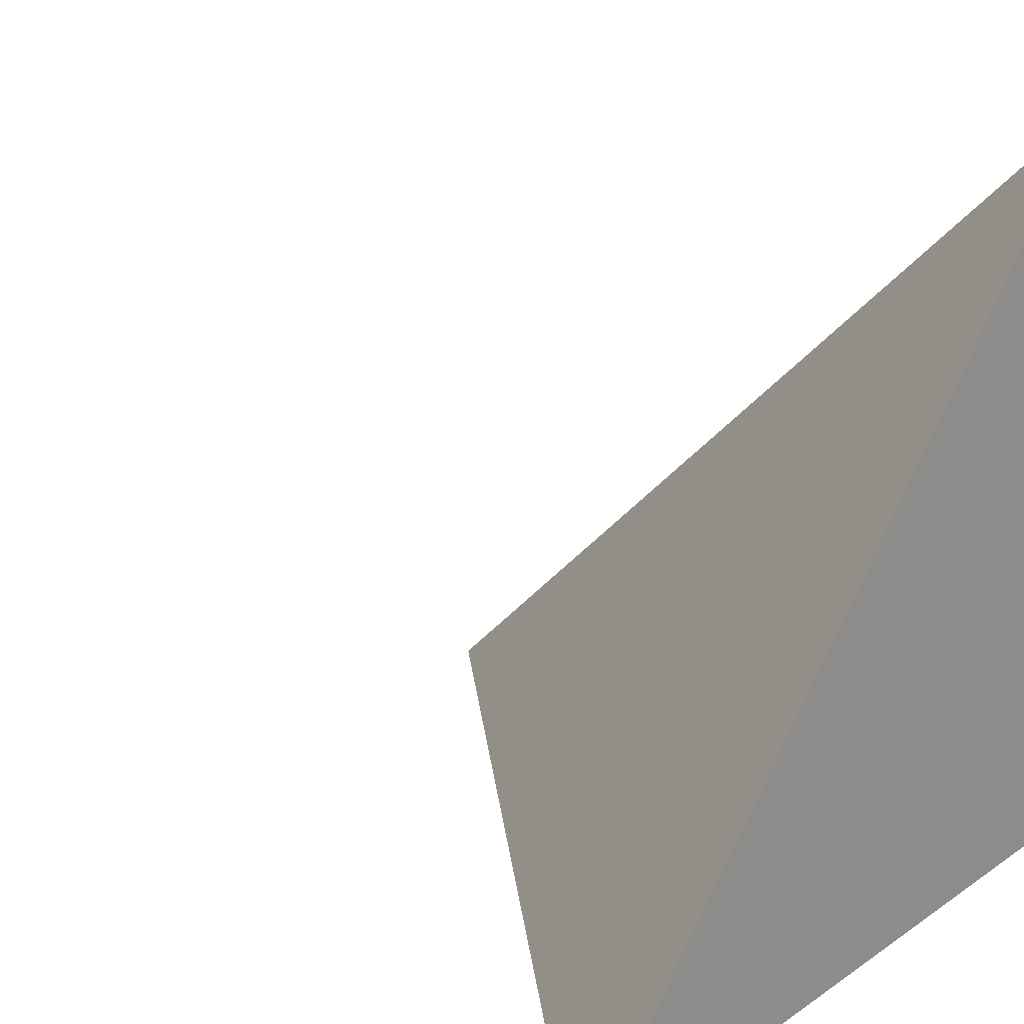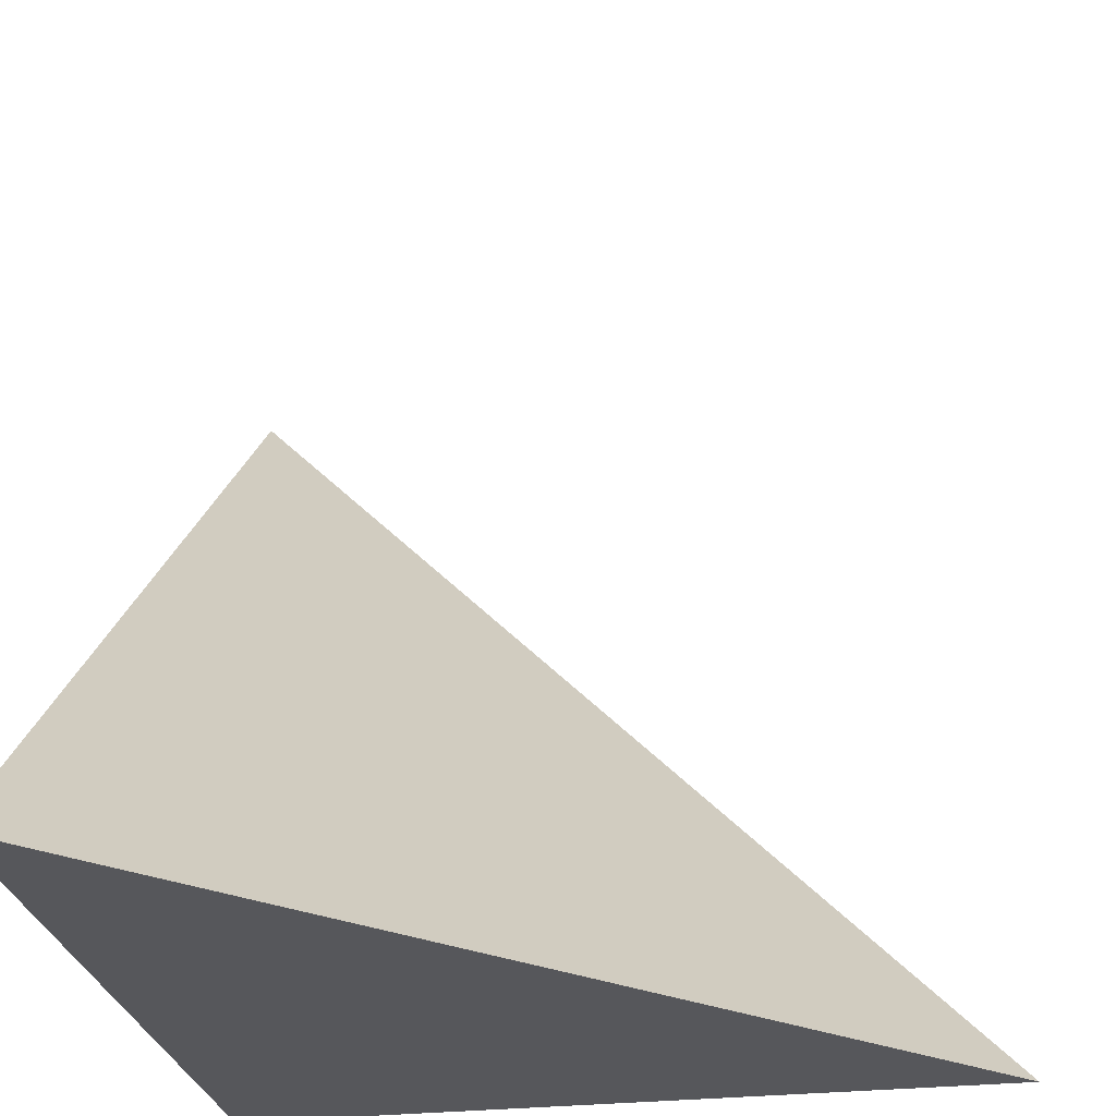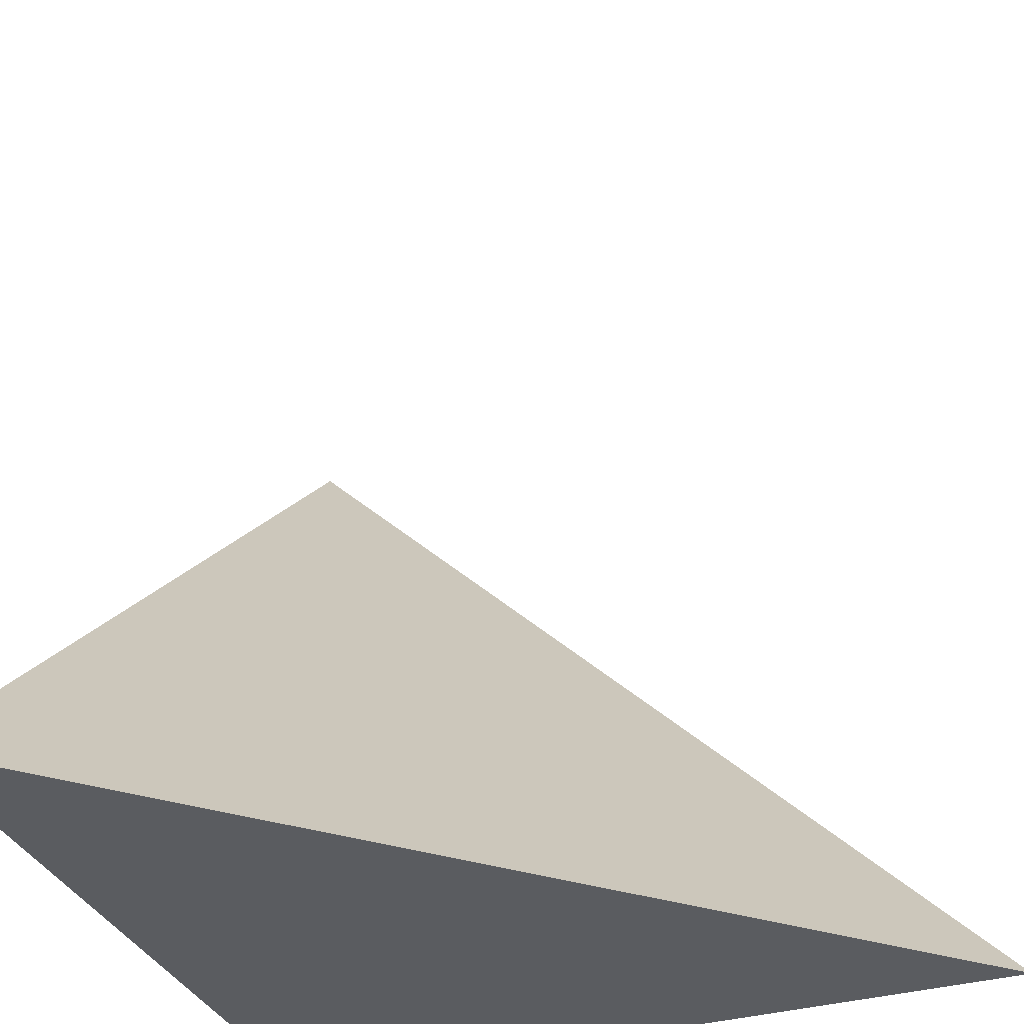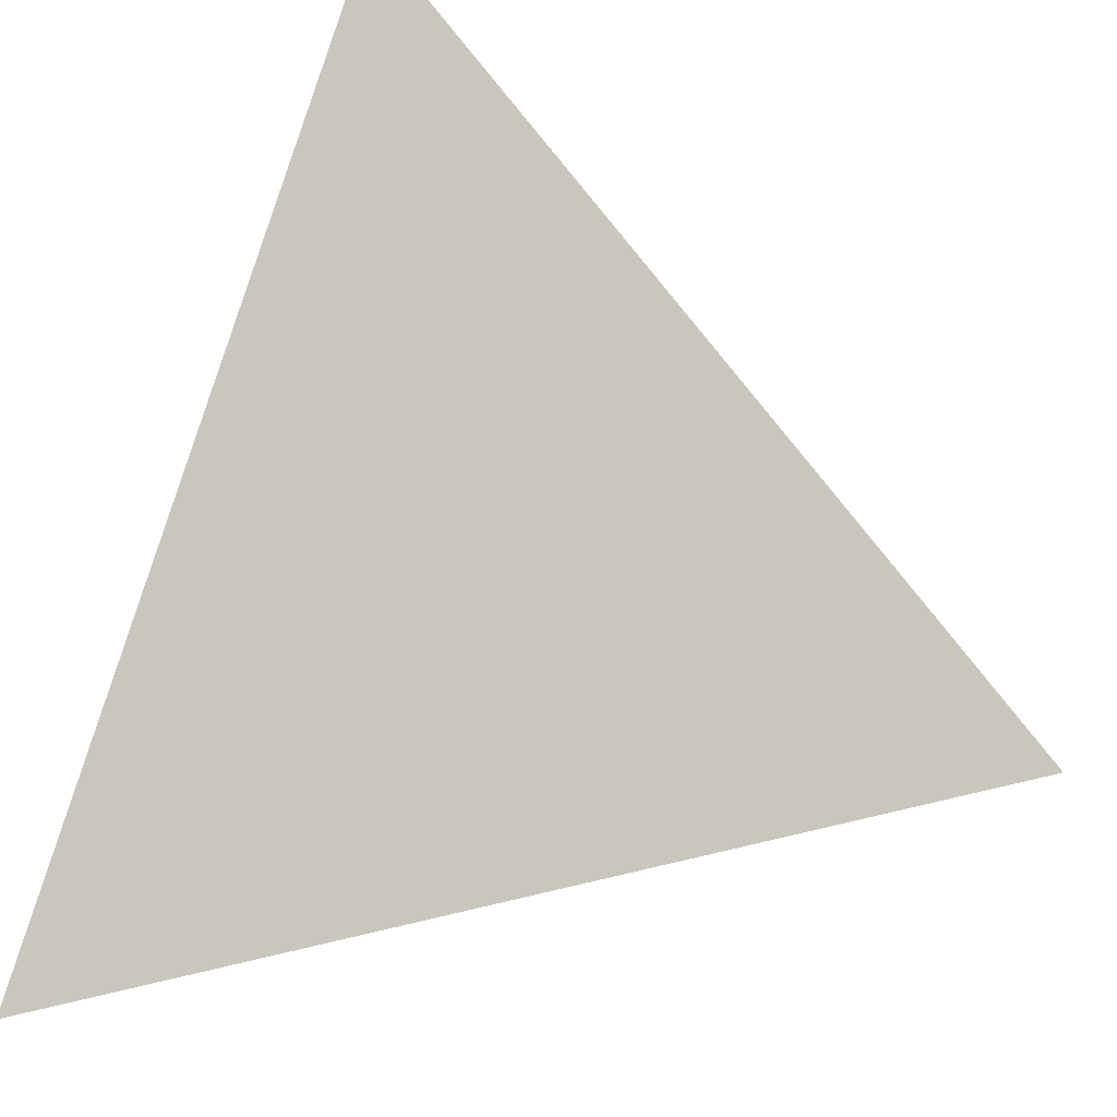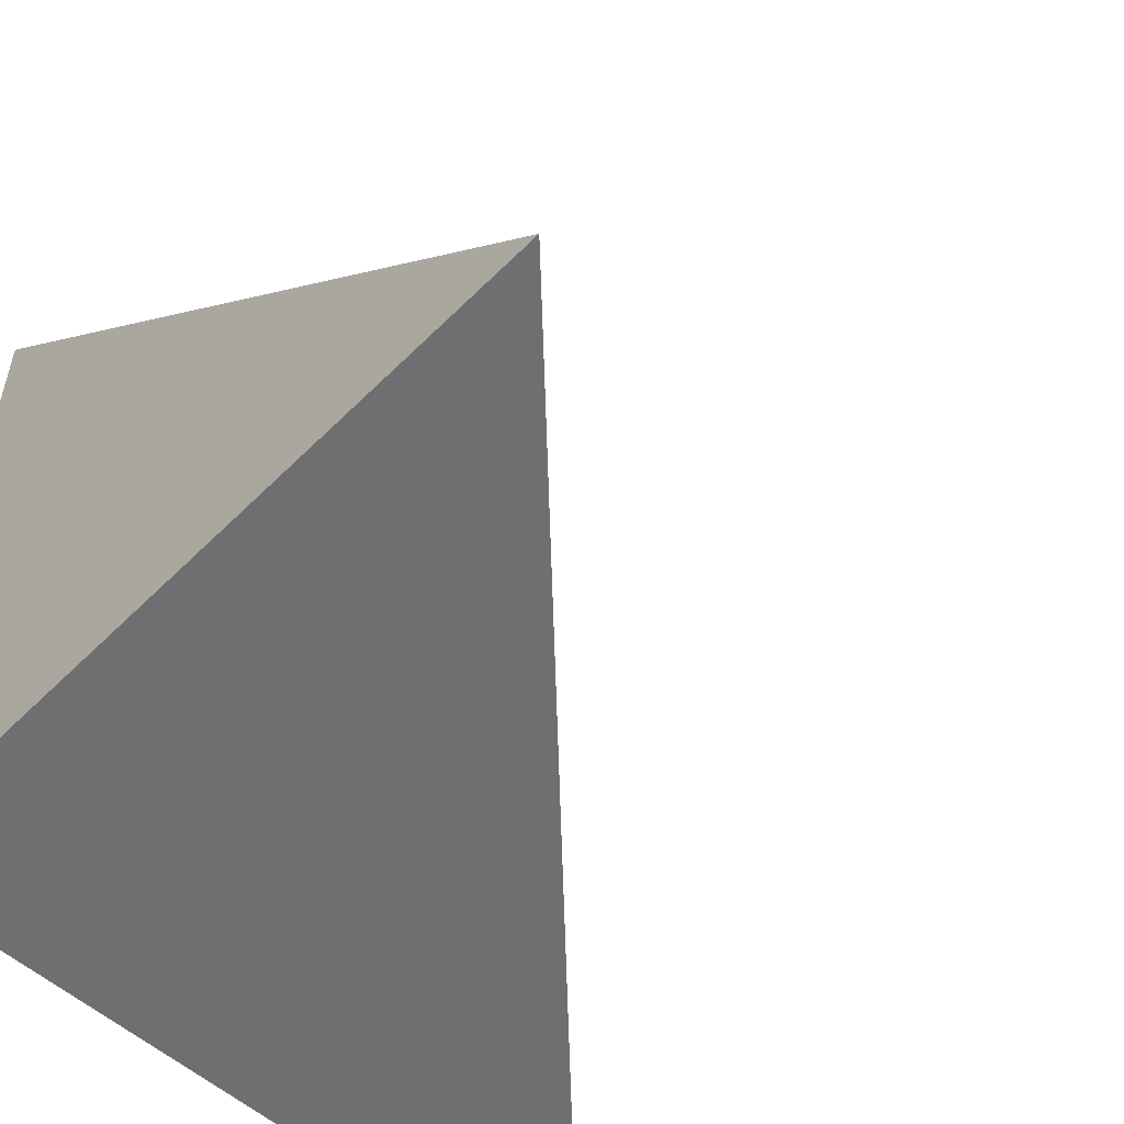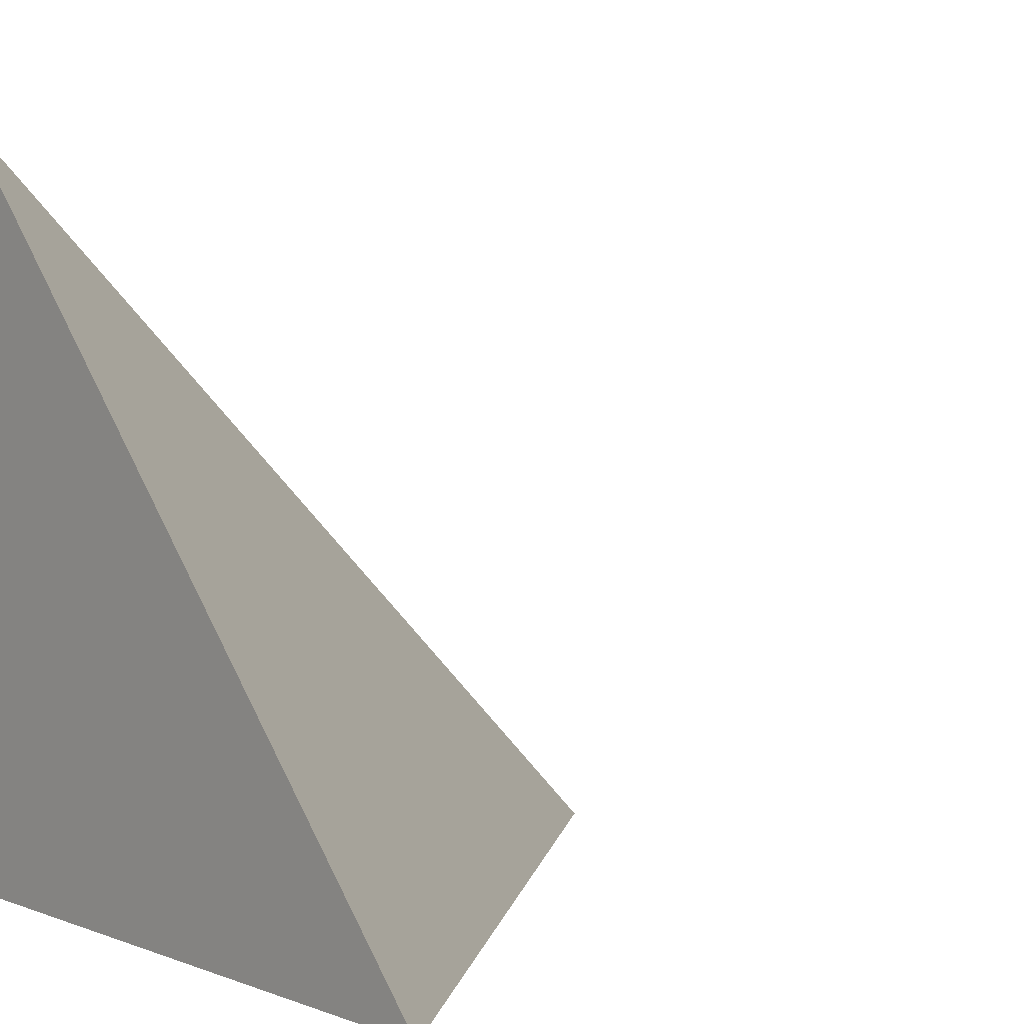
<metadata>
{"format":"obj","ext":"obj","renderer":"f3d","projection":"perspective","resolution":1024,"background":"white","views":[{"elev":20.7,"azim":-140.6,"up":"+Z"},{"elev":-27.2,"azim":10.0,"up":"+Y"},{"elev":-34.3,"azim":111.2,"up":"+Z"},{"elev":34.0,"azim":115.5,"up":"+Z"},{"elev":-54.5,"azim":46.6,"up":"+Z"},{"elev":3.0,"azim":52.8,"up":"+Z"}]}
</metadata>
<code>
v 0 0 0
v 5 0 0
v 0 5 0
v 0 0 5
f 1 3 2
f 1 2 4
f 1 4 3
f 2 3 4

</code>
